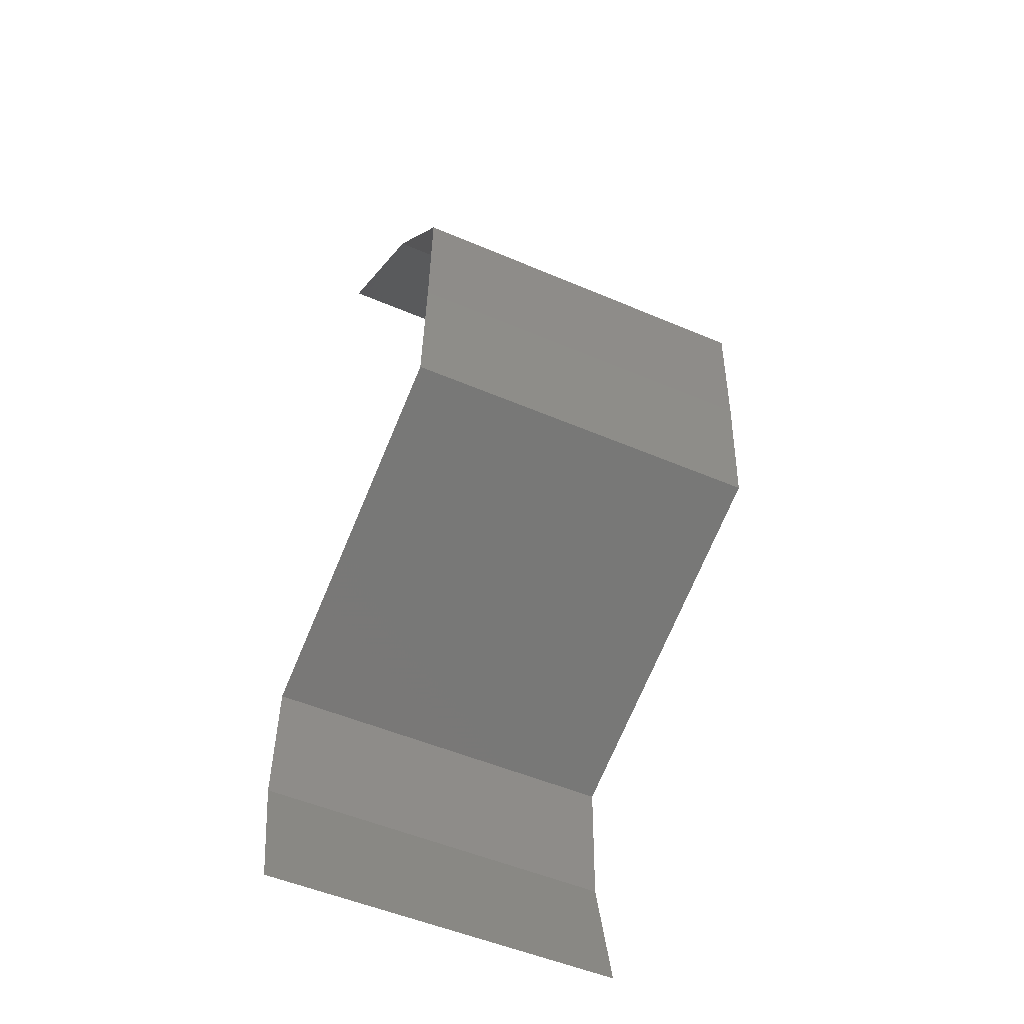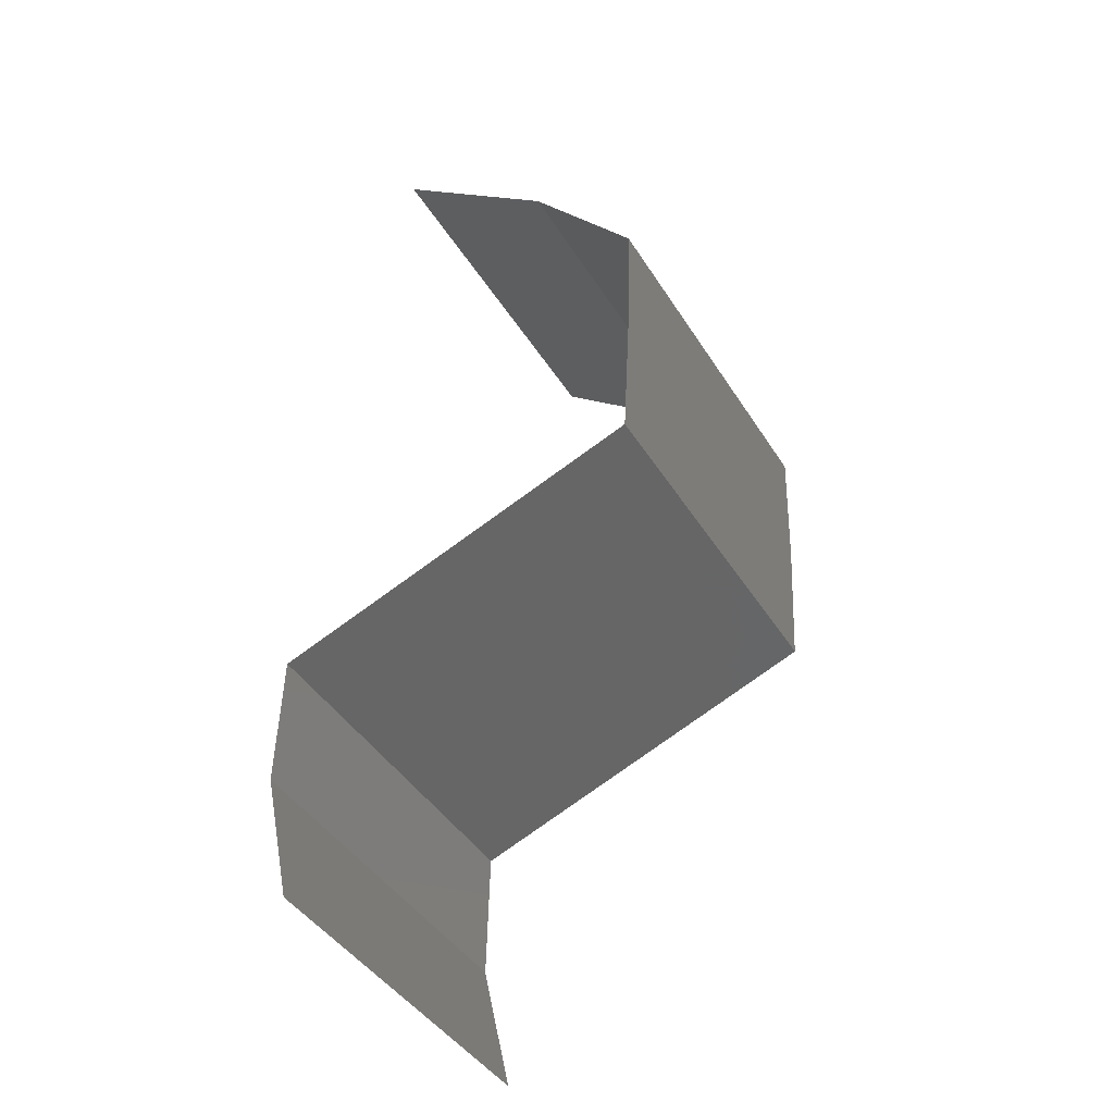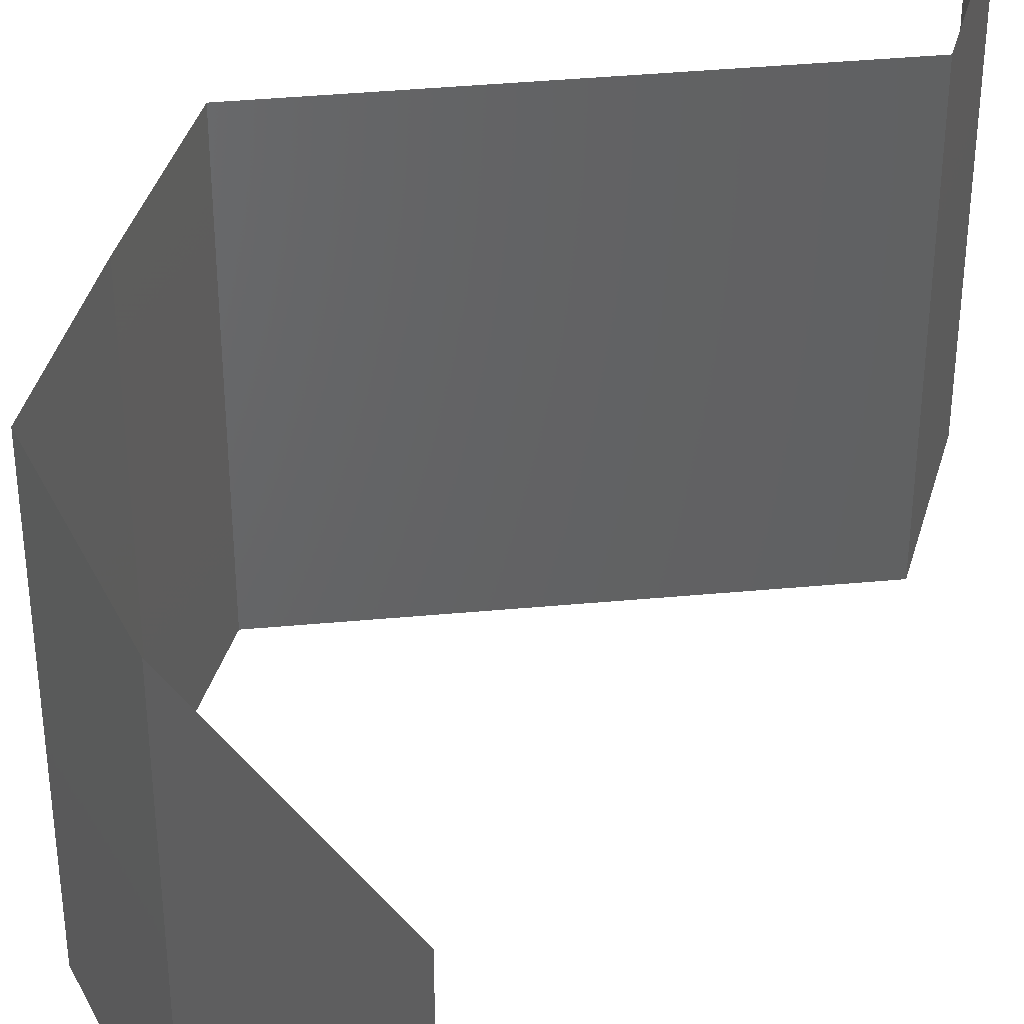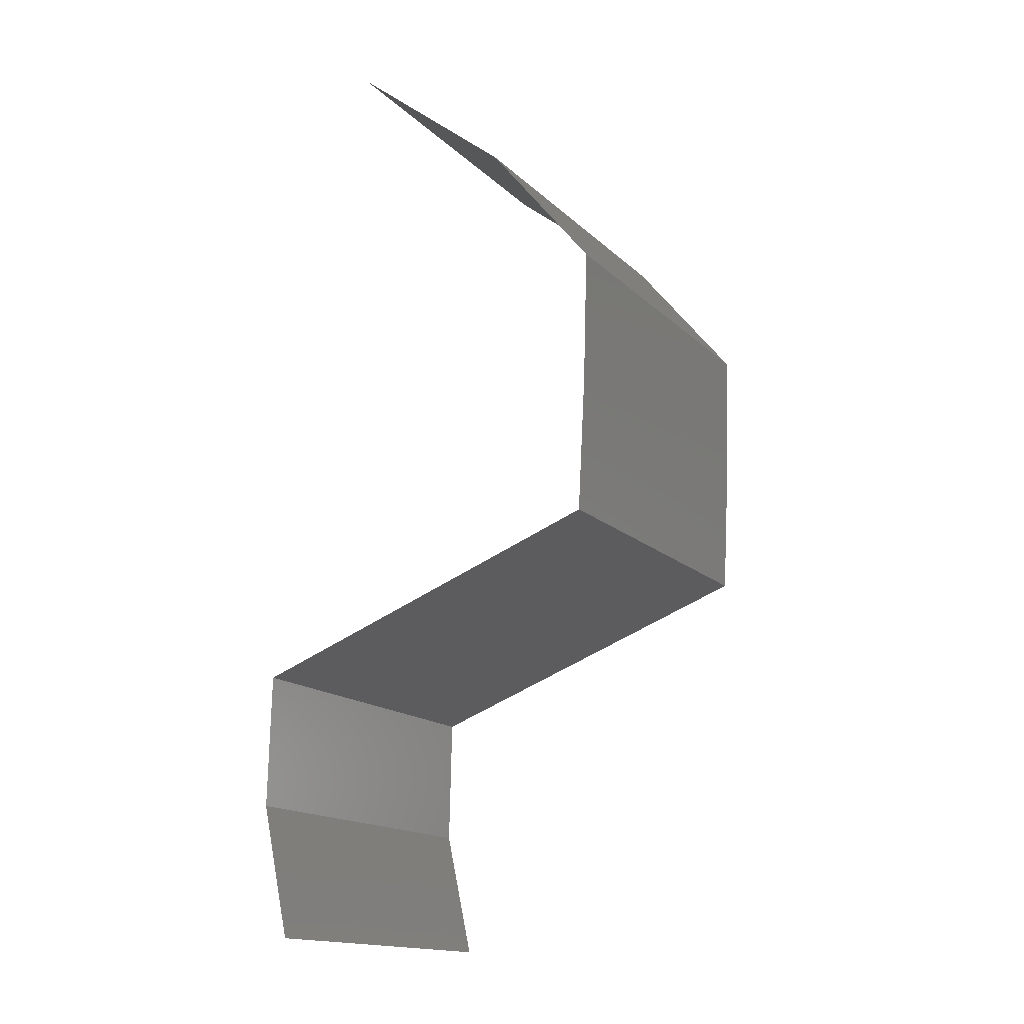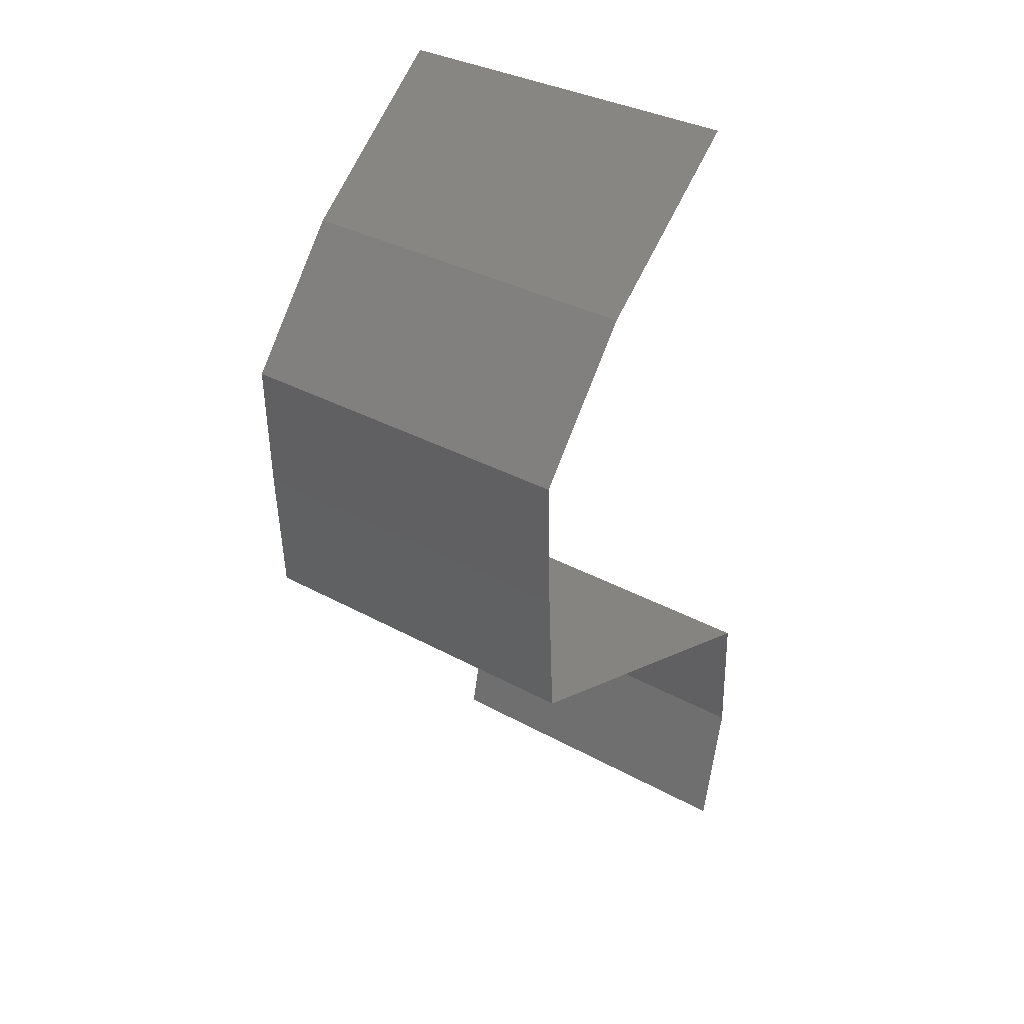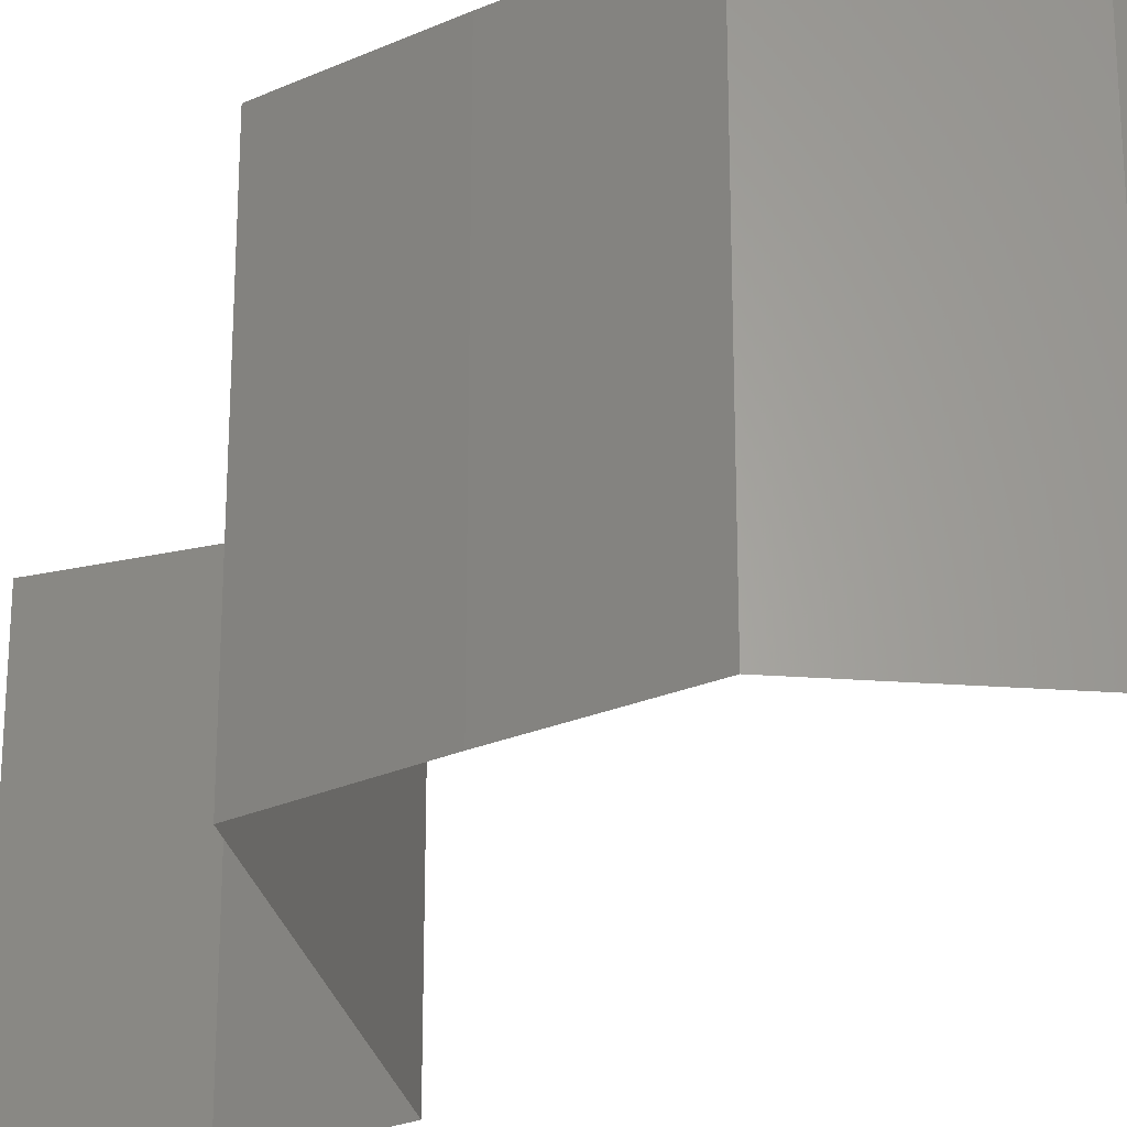
<metadata>
{"format":"stl","ext":"stl","renderer":"f3d","projection":"perspective","resolution":1024,"background":"white","views":[{"elev":-52.2,"azim":65.3,"up":"+Y"},{"elev":-43.5,"azim":29.9,"up":"+Y"},{"elev":41.2,"azim":-166.1,"up":"+Z"},{"elev":-15.8,"azim":29.1,"up":"+Y"},{"elev":34.0,"azim":126.7,"up":"+Y"},{"elev":-26.7,"azim":122.0,"up":"+Z"}]}
</metadata>
<code>
# stl→obj: 42 verts, 62 faces
v 0.03019 0.05842 0
v 0.03922 0.05112 0
v 0.03471 0.05477 0.005676
v 0.03922 0.05112 0.02
v 0.03019 0.05842 0.02
v 0.03471 0.05477 0.01427
v 0.03922 0.05112 0.01
v 0.03019 0.05842 0.01
v 0.04213 0.04747 0.015
v 0.04503 0.04382 0
v 0.04503 0.04382 0.01
v 0.04213 0.04747 0.005
v 0.04503 0.04382 0.02
v 0.04481 0.03651 0.01
v 0.04492 0.04016 0.005
v 0.04492 0.04016 0.015
v 0.04481 0.03651 0
v 0.04481 0.03651 0.02
v 0.04441 0.02921 0
v 0.04461 0.03286 0.005
v 0.04441 0.02921 0.02
v 0.04461 0.03286 0.015
v 0.04441 0.02921 0.01
v 0.03688 0.02643 0.01209
v 0.03453 0.02556 0.02
v 0.03453 0.02556 0
v 0.02466 0.02191 0
v 0.03151 0.02444 0.007349
v 0.02466 0.02191 0.01
v 0.03947 0.02738 0.005
v 0.02466 0.02191 0.02
v 0.03039 0.02403 0.01399
v 0.02448 0.01461 0
v 0.02457 0.01826 0.005
v 0.02448 0.01461 0.01
v 0.02457 0.01826 0.015
v 0.02448 0.01461 0.02
v 0.02528 0.01095 0.015
v 0.02608 0.007303 0
v 0.02608 0.007303 0.01
v 0.02528 0.01095 0.005
v 0.02608 0.007303 0.02
f 1 2 3
f 4 5 6
f 2 7 3
f 5 8 6
f 7 6 3
f 6 8 3
f 7 4 6
f 8 1 3
f 4 7 9
f 10 11 12
f 7 2 12
f 11 13 9
f 11 7 12
f 13 4 9
f 7 11 9
f 2 10 12
f 14 11 15
f 11 14 16
f 10 17 15
f 18 13 16
f 11 10 15
f 13 11 16
f 17 14 15
f 14 18 16
f 17 19 20
f 21 18 22
f 14 23 22
f 23 14 20
f 14 17 20
f 18 14 22
f 19 23 20
f 23 21 22
f 21 23 24
f 25 21 24
f 26 27 28
f 27 29 28
f 19 26 30
f 31 25 32
f 23 19 30
f 29 31 32
f 26 28 30
f 28 24 30
f 32 25 24
f 24 23 30
f 32 24 28
f 29 32 28
f 27 33 34
f 29 35 36
f 37 31 36
f 35 29 34
f 29 27 34
f 31 29 36
f 33 35 34
f 35 37 36
f 37 35 38
f 39 40 41
f 35 33 41
f 40 42 38
f 42 37 38
f 40 35 41
f 33 39 41
f 35 40 38

</code>
